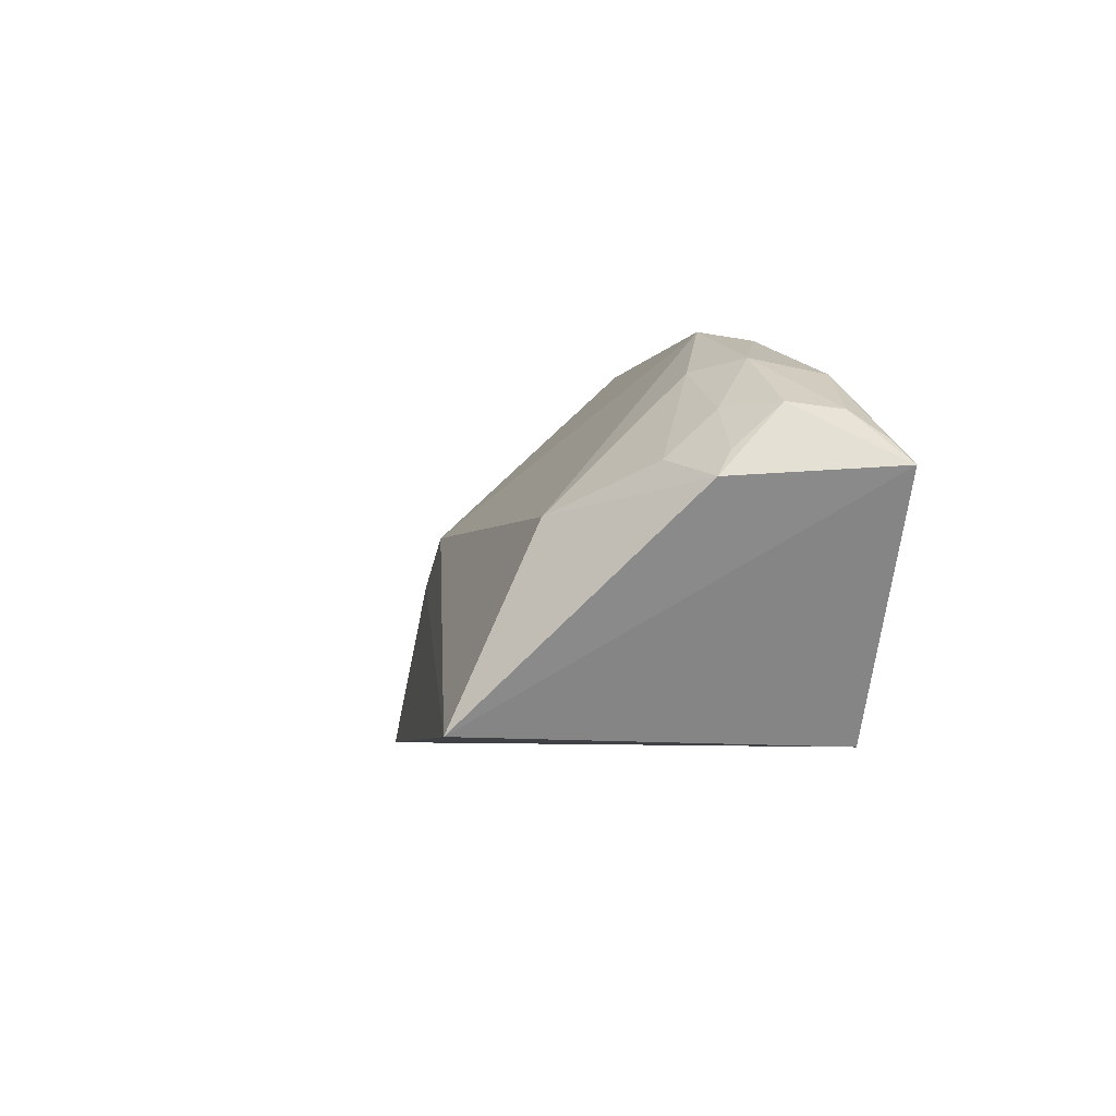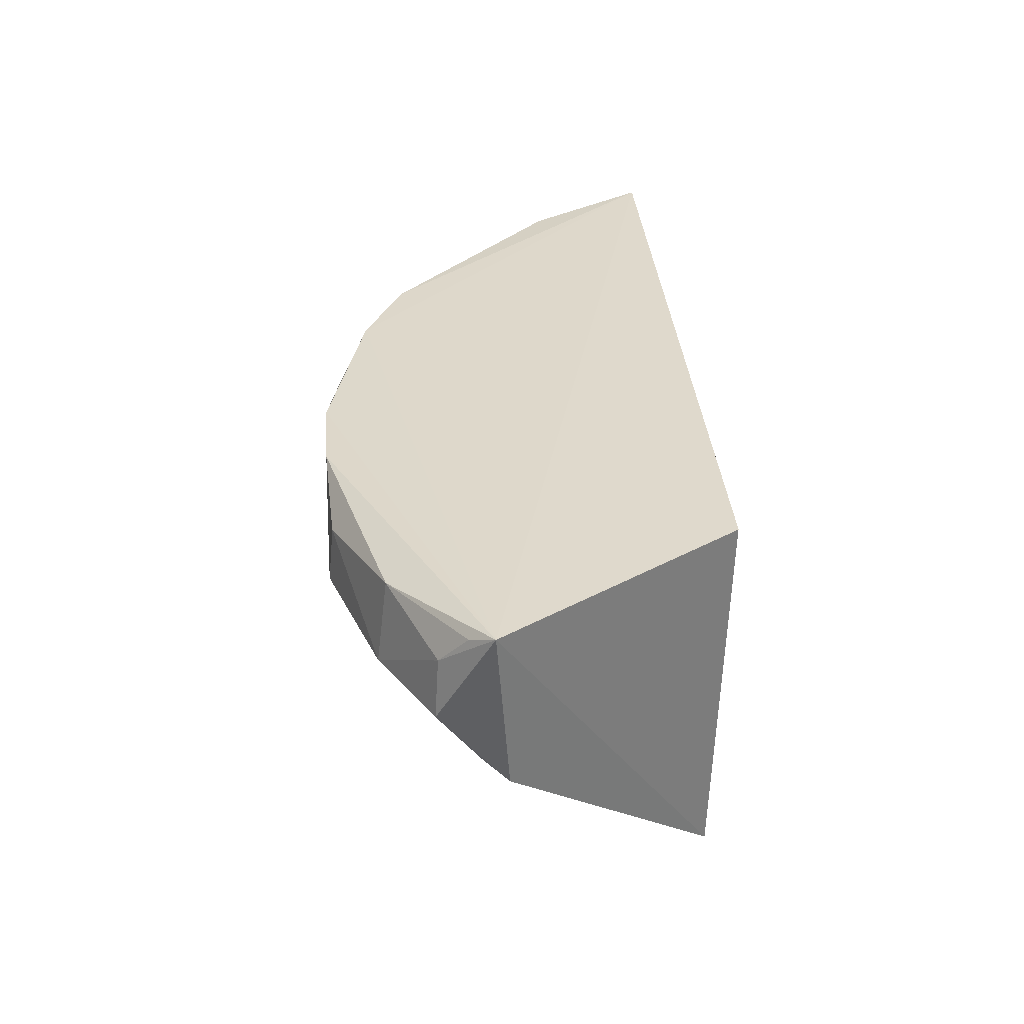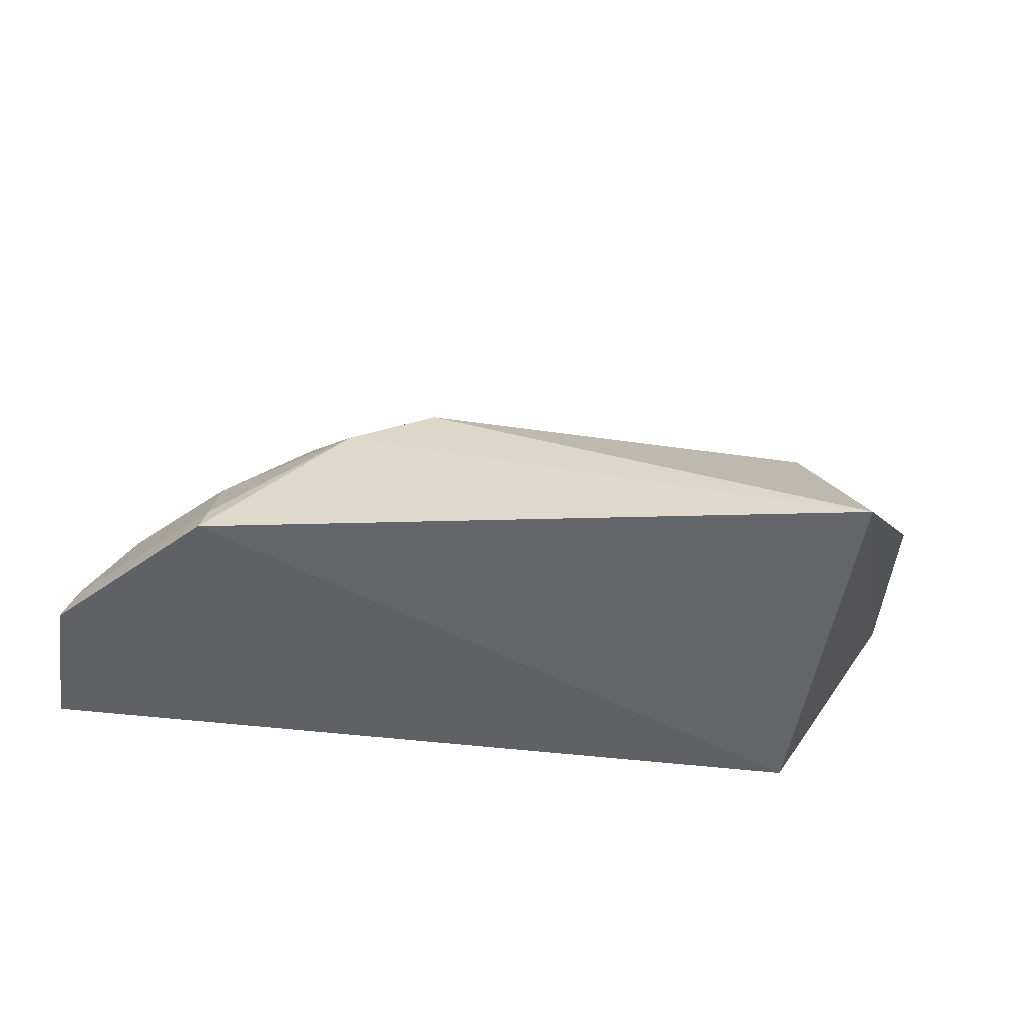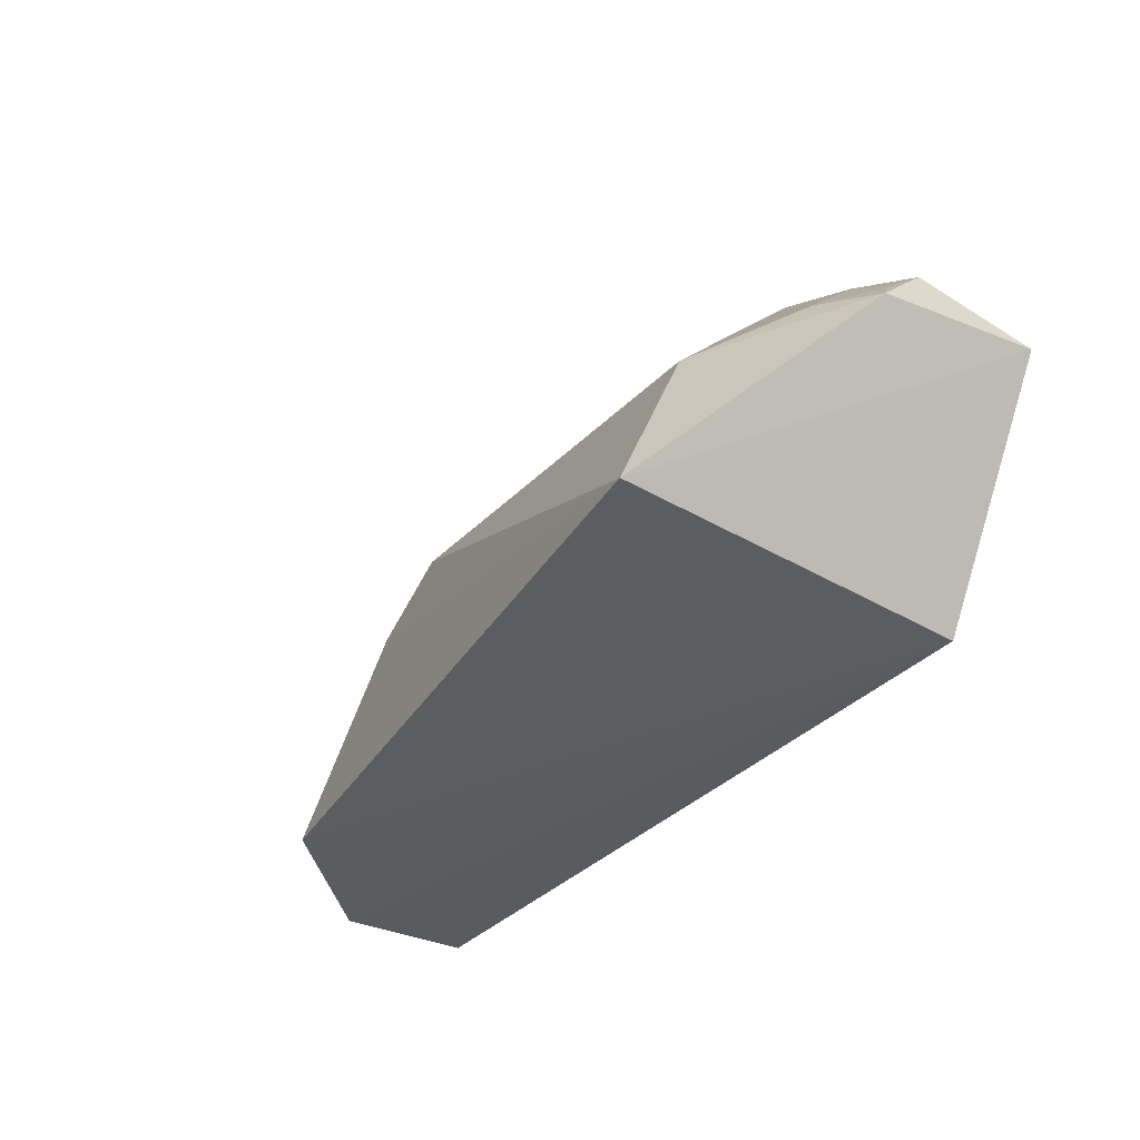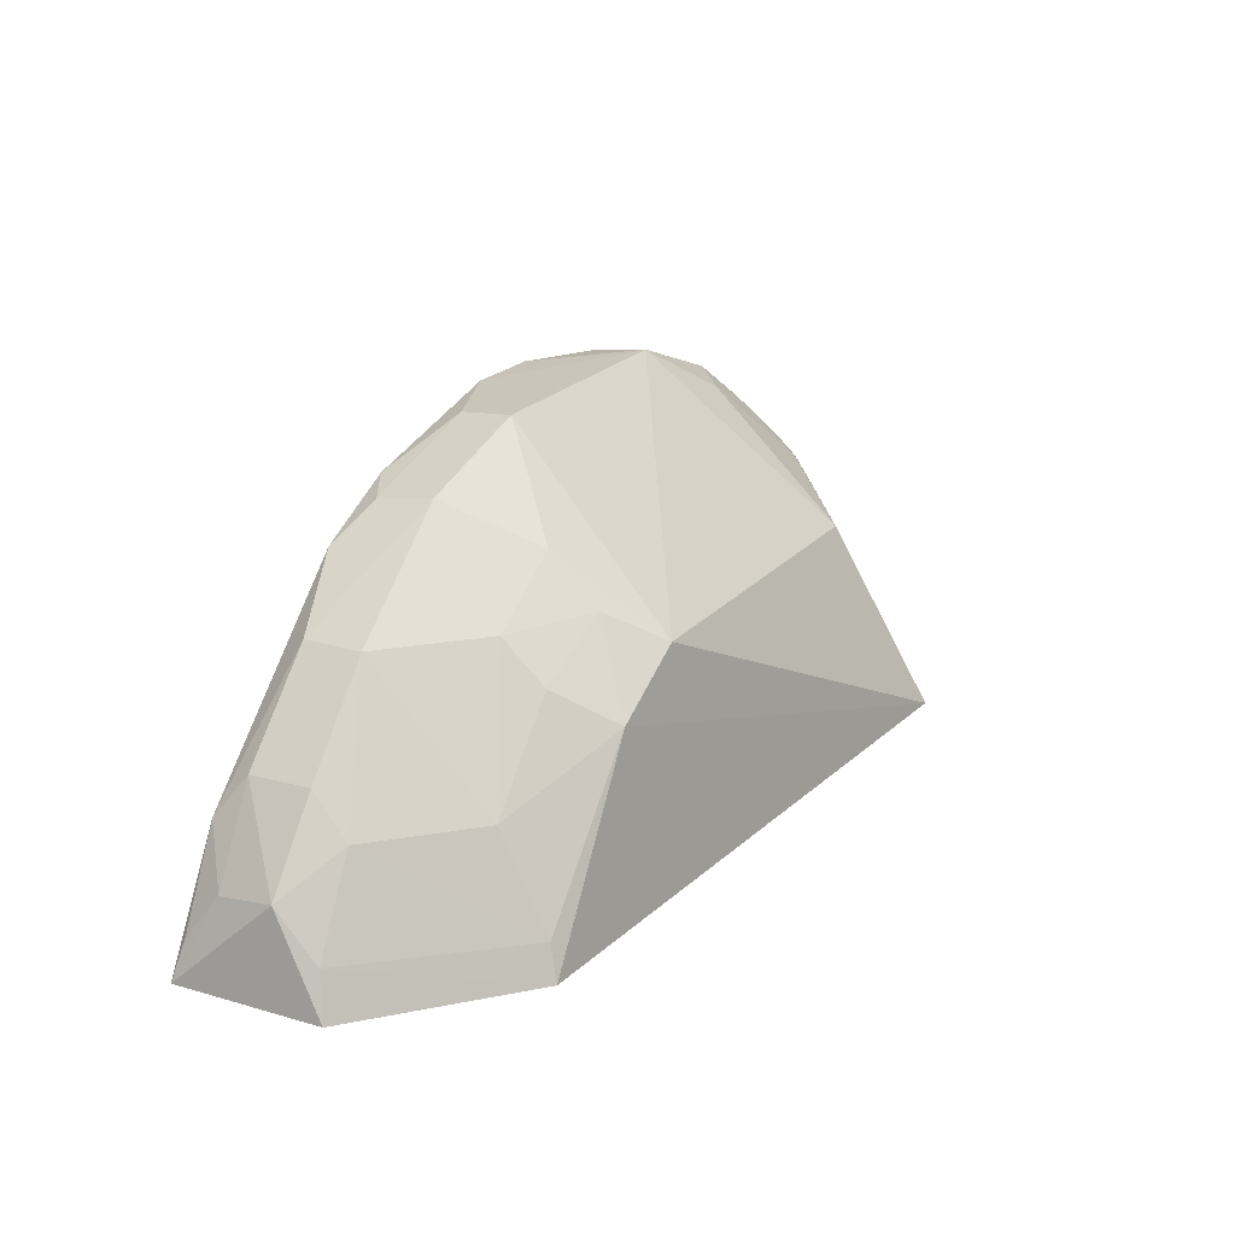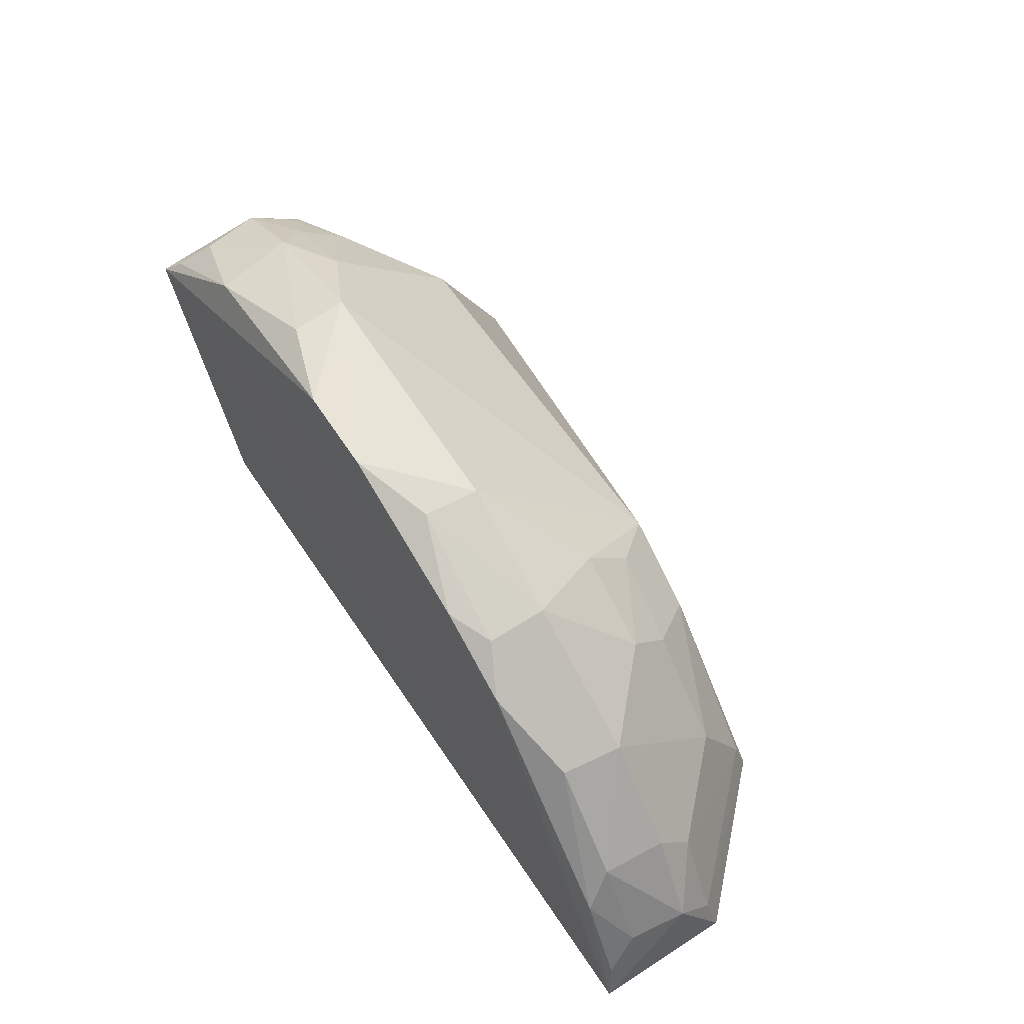
<metadata>
{"format":"obj","ext":"obj","renderer":"f3d","projection":"perspective","resolution":1024,"background":"white","views":[{"elev":-3.2,"azim":-104.8,"up":"+Y"},{"elev":34.0,"azim":-95.0,"up":"+Z"},{"elev":-49.8,"azim":172.8,"up":"+Y"},{"elev":-34.0,"azim":-125.0,"up":"+Y"},{"elev":19.3,"azim":116.7,"up":"+Y"},{"elev":60.1,"azim":57.7,"up":"+Y"}]}
</metadata>
<code>
v 0.08336 0.0365 0.06275
v 0.08659 0.0295 0.06319
v 0.07872 0.02938 0.0476
v 0.04172 0.03089 0.04317
v 0.03459 0.04344 0.06392
v 0.04246 0.0302 0.06415
v 0.08595 0.03434 0.05784
v 0.06841 0.04896 0.06271
v 0.08637 0.02918 0.05515
v 0.08549 0.03387 0.06104
v 0.07325 0.04654 0.06267
v 0.06607 0.04177 0.04796
v 0.08303 0.03646 0.05564
v 0.08261 0.03862 0.06118
v 0.08593 0.0316 0.06272
v 0.07095 0.0391 0.04806
v 0.04374 0.04871 0.05581
v 0.07092 0.04889 0.0582
v 0.08574 0.03166 0.05563
v 0.07788 0.04358 0.06114
v 0.07816 0.03643 0.0509
v 0.04359 0.04141 0.04836
v 0.05368 0.05152 0.06274
v 0.07081 0.04844 0.06148
v 0.07339 0.04357 0.05329
v 0.06372 0.05134 0.05798
v 0.07827 0.04365 0.05771
v 0.07834 0.03129 0.04813
v 0.04855 0.05162 0.05798
v 0.03507 0.04272 0.05438
v 0.05859 0.05149 0.0627
v 0.06848 0.04368 0.05064
v 0.07316 0.04124 0.05102
v 0.06335 0.05108 0.06106
v 0.08286 0.03874 0.05763
v 0.03613 0.0464 0.05802
v 0.04162 0.04856 0.0625
v 0.03873 0.04381 0.05295
v 0.06848 0.04639 0.05338
v 0.041 0.04914 0.05801
v 0.04868 0.0513 0.06112
v 0.03656 0.04618 0.06129
v 0.03582 0.04408 0.05531
v 0.03886 0.04631 0.05572
v 0.03569 0.04469 0.06316
f 6 4 3
f 6 5 4
f 6 2 5
f 8 5 2
f 9 6 3
f 9 2 6
f 9 7 2
f 10 2 7
f 11 8 2
f 11 2 1
f 14 10 7
f 14 1 10
f 15 10 1
f 15 1 2
f 15 2 10
f 16 3 4
f 16 4 12
f 19 9 3
f 19 13 7
f 19 7 9
f 20 11 1
f 20 1 14
f 22 12 4
f 24 8 11
f 24 20 18
f 24 11 20
f 27 18 20
f 27 25 18
f 27 13 21
f 27 21 25
f 27 20 14
f 28 3 16
f 28 16 21
f 28 19 3
f 28 21 13
f 28 13 19
f 29 22 17
f 29 12 22
f 29 26 12
f 30 22 4
f 30 4 5
f 31 23 5
f 31 5 8
f 31 29 23
f 31 26 29
f 32 16 12
f 33 25 21
f 33 21 16
f 33 32 25
f 33 16 32
f 34 24 18
f 34 18 26
f 34 8 24
f 34 31 8
f 34 26 31
f 35 7 13
f 35 13 27
f 35 27 14
f 35 14 7
f 36 30 5
f 37 5 23
f 38 17 22
f 38 22 30
f 39 18 25
f 39 25 32
f 39 26 18
f 39 32 12
f 39 12 26
f 40 29 17
f 41 37 23
f 41 23 29
f 41 40 37
f 41 29 40
f 42 36 5
f 42 40 36
f 42 37 40
f 43 38 30
f 43 30 36
f 44 40 17
f 44 17 38
f 44 38 43
f 44 43 36
f 44 36 40
f 45 42 5
f 45 5 37
f 45 37 42

</code>
